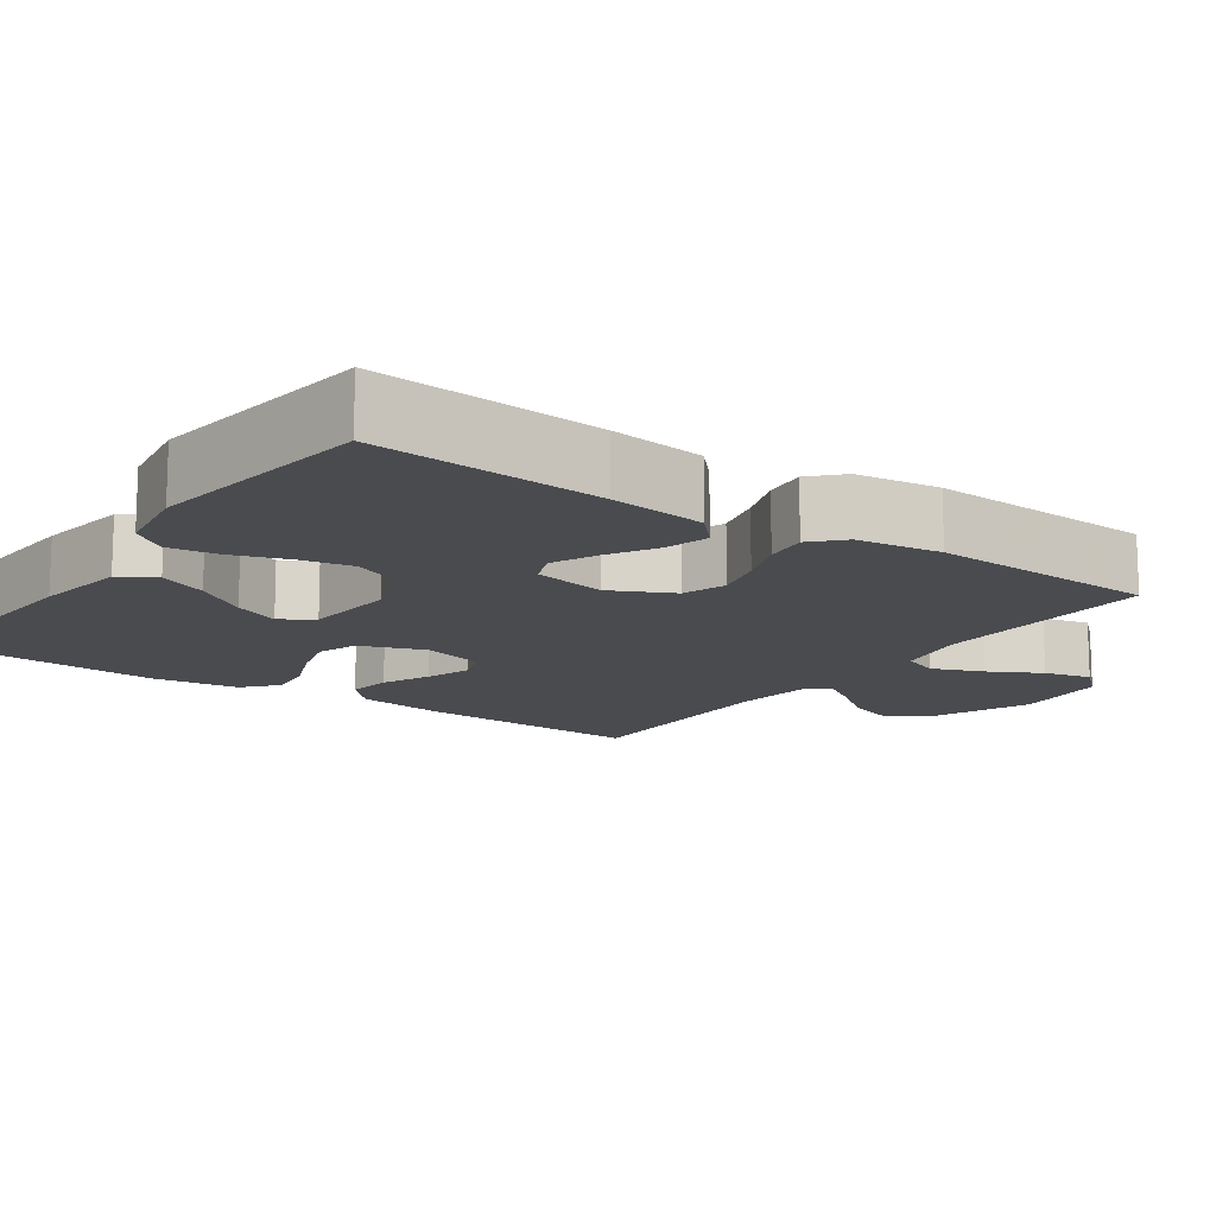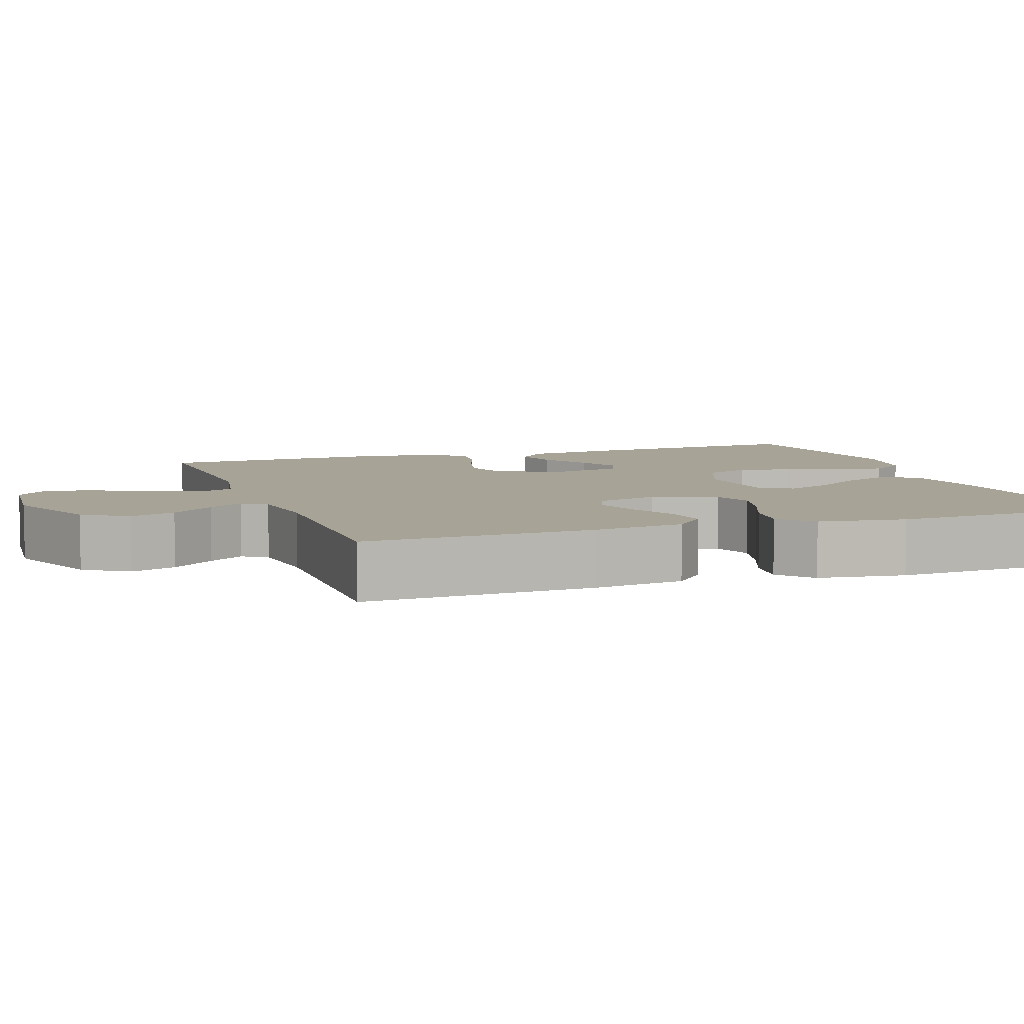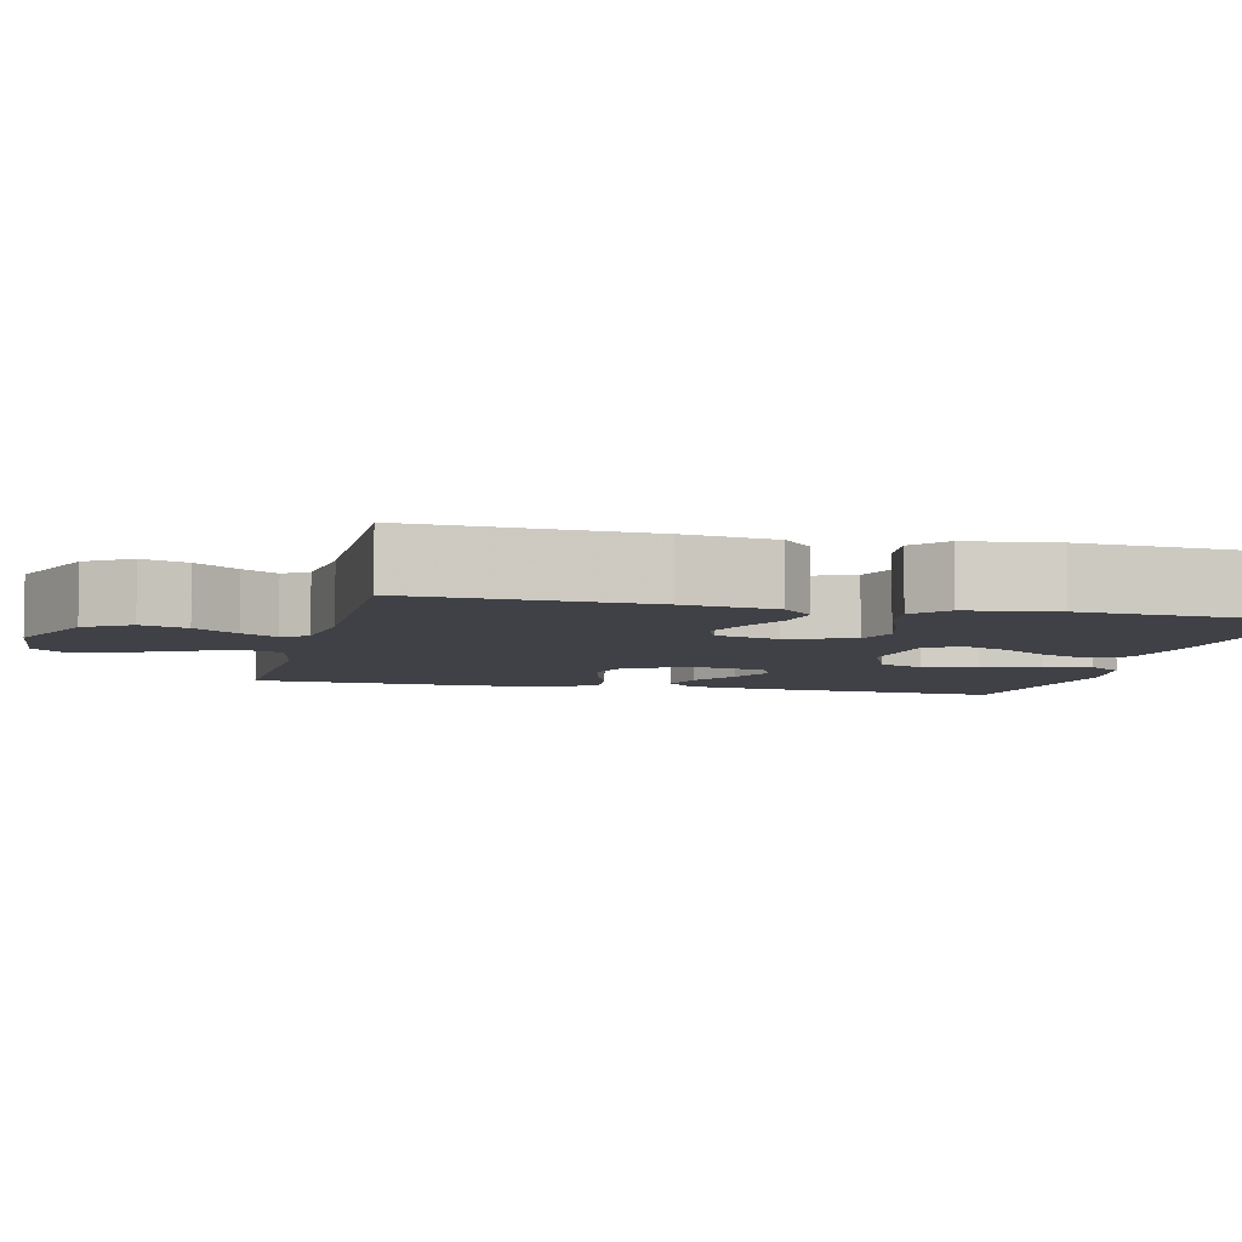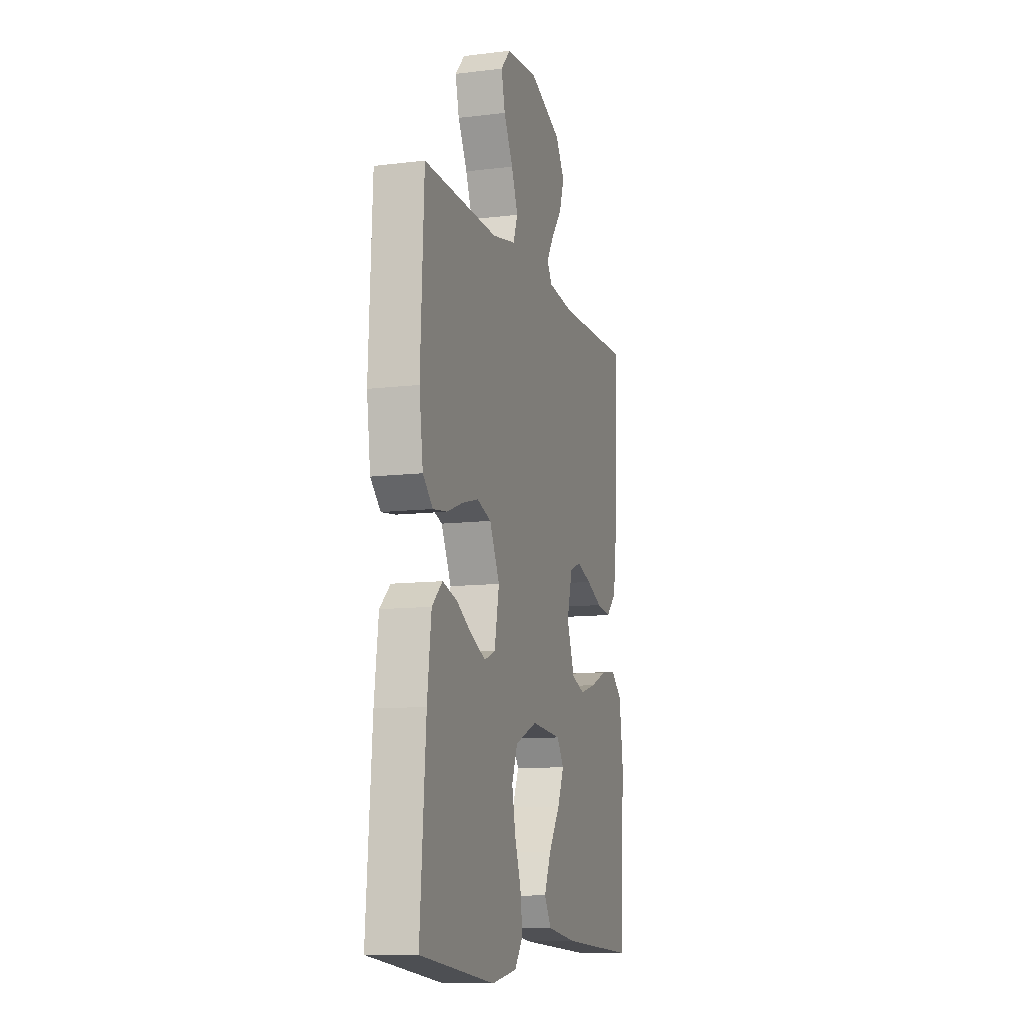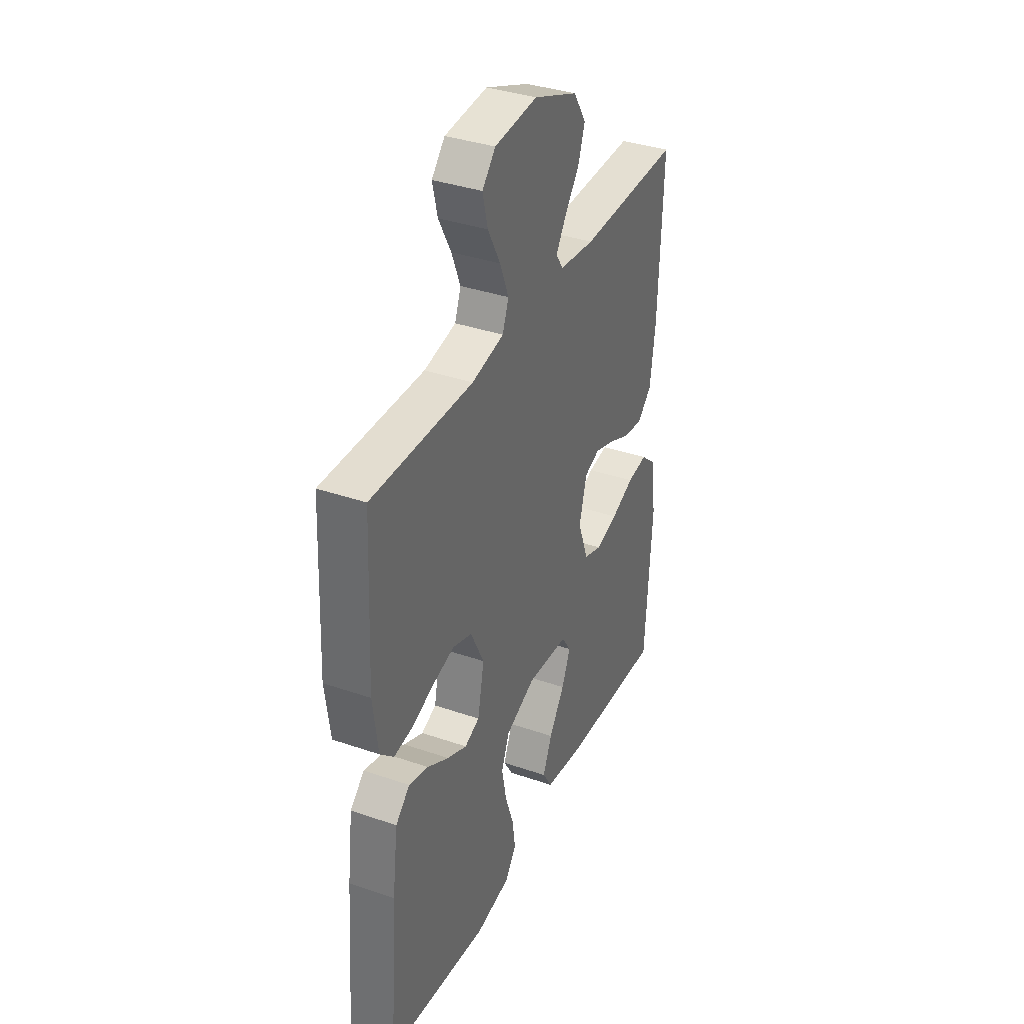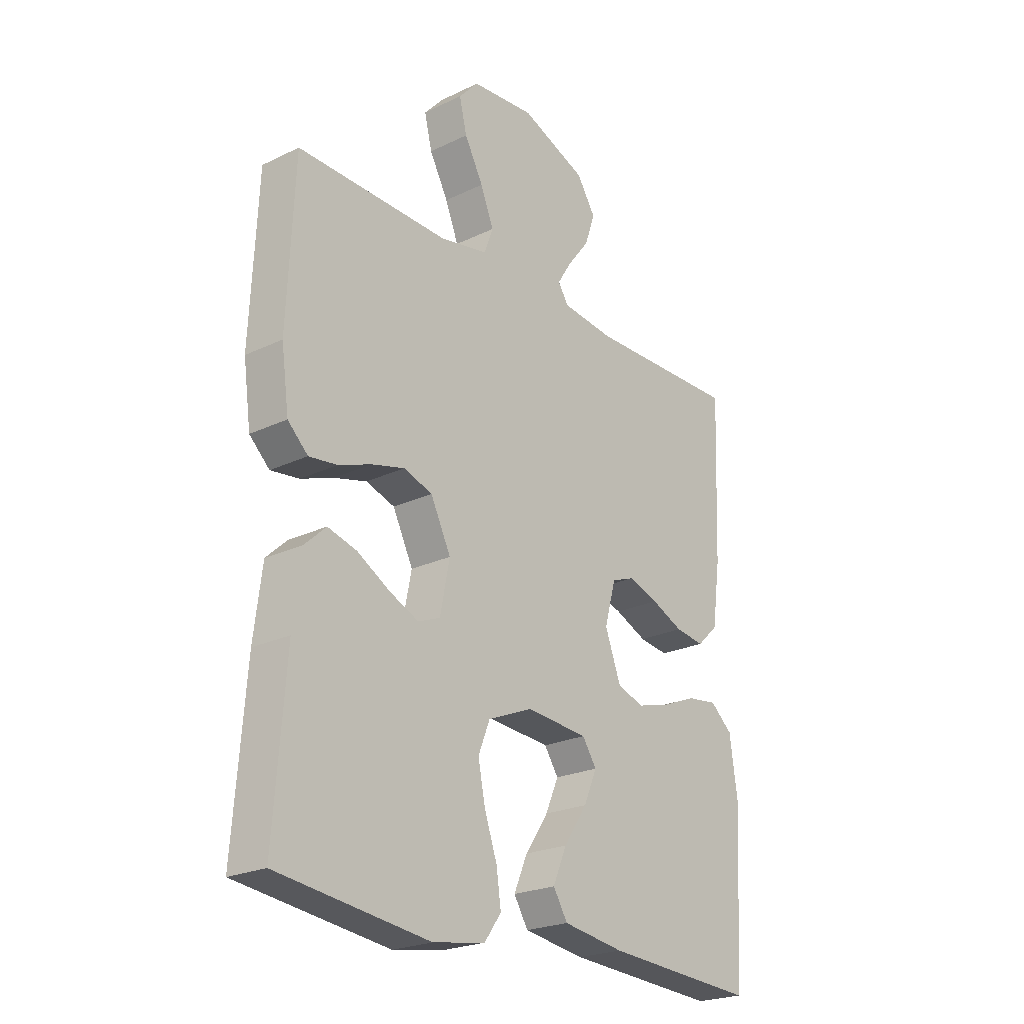
<metadata>
{"format":"obj","ext":"obj","renderer":"f3d","projection":"perspective","resolution":1024,"background":"white","views":[{"elev":-13.8,"azim":-125.2,"up":"+Y"},{"elev":6.7,"azim":70.6,"up":"+Y"},{"elev":-6.0,"azim":76.3,"up":"+Y"},{"elev":-11.0,"azim":-73.2,"up":"+Z"},{"elev":36.5,"azim":-65.8,"up":"+Z"},{"elev":-23.2,"azim":-50.8,"up":"+Z"}]}
</metadata>
<code>
v 0.5 0.07 0.5
v 0.488 0.07 0.2
v 0.472 0.07 0.082
v 0.43 0.07 0.042
v 0.372 0.07 0.05
v 0.309 0.07 0.078
v 0.249 0.07 0.098
v 0.204 0.07 0.081
v 0.182 0.07 0
v 0.213 0.07 -0.084
v 0.266 0.07 -0.102
v 0.331 0.07 -0.084
v 0.399 0.07 -0.056
v 0.459 0.07 -0.048
v 0.503 0.07 -0.086
v 0.519 0.07 -0.2
v 0.5 0.07 -0.5
v 0.2 0.07 -0.482
v 0.079 0.07 -0.464
v 0.051 0.07 -0.418
v 0.078 0.07 -0.355
v 0.124 0.07 -0.287
v 0.15 0.07 -0.227
v 0.122 0.07 -0.185
v 0 0.07 -0.175
v -0.089 0.07 -0.212
v -0.112 0.07 -0.27
v -0.098 0.07 -0.34
v -0.073 0.07 -0.412
v -0.064 0.07 -0.475
v -0.097 0.07 -0.521
v -0.2 0.07 -0.538
v -0.5 0.07 -0.5
v -0.477 0.07 -0.2
v -0.461 0.07 -0.073
v -0.419 0.07 -0.034
v -0.361 0.07 -0.05
v -0.297 0.07 -0.087
v -0.239 0.07 -0.113
v -0.195 0.07 -0.095
v -0.176 0.07 0
v -0.216 0.07 0.081
v -0.273 0.07 0.1
v -0.338 0.07 0.083
v -0.403 0.07 0.059
v -0.459 0.07 0.052
v -0.499 0.07 0.09
v -0.514 0.07 0.2
v -0.5 0.07 0.5
v -0.2 0.07 0.493
v -0.105 0.07 0.512
v -0.087 0.07 0.56
v -0.113 0.07 0.625
v -0.15 0.07 0.694
v -0.165 0.07 0.756
v -0.126 0.07 0.799
v 0 0.07 0.81
v 0.13 0.07 0.758
v 0.167 0.07 0.7
v 0.147 0.07 0.641
v 0.104 0.07 0.585
v 0.075 0.07 0.539
v 0.096 0.07 0.507
v 0.2 0.07 0.495
v 0.5 0 0.5
v 0.488 0 0.2
v 0.472 0 0.082
v 0.43 0 0.042
v 0.372 0 0.05
v 0.309 0 0.078
v 0.249 0 0.098
v 0.204 0 0.081
v 0.182 0 0
v 0.213 0 -0.084
v 0.266 0 -0.102
v 0.331 0 -0.084
v 0.399 0 -0.056
v 0.459 0 -0.048
v 0.503 0 -0.086
v 0.519 0 -0.2
v 0.5 0 -0.5
v 0.2 0 -0.482
v 0.079 0 -0.464
v 0.051 0 -0.418
v 0.078 0 -0.355
v 0.124 0 -0.287
v 0.15 0 -0.227
v 0.122 0 -0.185
v 0 0 -0.175
v -0.089 0 -0.212
v -0.112 0 -0.27
v -0.098 0 -0.34
v -0.073 0 -0.412
v -0.064 0 -0.475
v -0.097 0 -0.521
v -0.2 0 -0.538
v -0.5 0 -0.5
v -0.477 0 -0.2
v -0.461 0 -0.073
v -0.419 0 -0.034
v -0.361 0 -0.05
v -0.297 0 -0.087
v -0.239 0 -0.113
v -0.195 0 -0.095
v -0.176 0 0
v -0.216 0 0.081
v -0.273 0 0.1
v -0.338 0 0.083
v -0.403 0 0.059
v -0.459 0 0.052
v -0.499 0 0.09
v -0.514 0 0.2
v -0.5 0 0.5
v -0.2 0 0.493
v -0.105 0 0.512
v -0.087 0 0.56
v -0.113 0 0.625
v -0.15 0 0.694
v -0.165 0 0.756
v -0.126 0 0.799
v 0 0 0.81
v 0.13 0 0.758
v 0.167 0 0.7
v 0.147 0 0.641
v 0.104 0 0.585
v 0.075 0 0.539
v 0.096 0 0.507
v 0.2 0 0.495
f 59 60 61
f 58 59 61
f 57 58 61
f 56 57 61
f 55 56 61
f 54 55 61
f 53 54 61
f 52 53 61 62
f 51 52 62 63
f 48 49 50
f 47 48 50
f 46 47 50
f 45 46 50
f 44 45 50
f 51 63 64
f 50 51 64
f 44 50 64
f 43 44 64
f 36 37 38
f 35 36 38
f 34 35 38
f 33 34 38
f 32 33 38
f 31 32 38
f 30 31 38
f 29 30 38
f 28 29 38
f 27 28 38 39
f 26 27 39 40
f 20 21 22
f 19 20 22
f 18 19 22
f 17 18 22
f 16 17 22
f 15 16 22
f 14 15 22
f 13 14 22
f 12 13 22
f 11 12 22 23
f 10 11 23 24
f 4 5 6
f 3 4 6
f 2 3 6
f 1 2 6
f 64 1 6
f 64 6 7
f 64 7 8
f 43 64 8
f 42 43 8
f 41 42 8 9
f 41 9 10
f 40 41 10
f 26 40 10
f 25 26 10
f 10 24 25
f 125 124 123
f 125 123 122
f 125 122 121
f 125 121 120
f 125 120 119
f 125 119 118
f 125 118 117
f 126 125 117 116
f 127 126 116 115
f 114 113 112
f 114 112 111
f 114 111 110
f 114 110 109
f 114 109 108
f 128 127 115
f 128 115 114
f 128 114 108
f 128 108 107
f 102 101 100
f 102 100 99
f 102 99 98
f 102 98 97
f 102 97 96
f 102 96 95
f 102 95 94
f 102 94 93
f 102 93 92
f 103 102 92 91
f 104 103 91 90
f 86 85 84
f 86 84 83
f 86 83 82
f 86 82 81
f 86 81 80
f 86 80 79
f 86 79 78
f 86 78 77
f 86 77 76
f 87 86 76 75
f 88 87 75 74
f 70 69 68
f 70 68 67
f 70 67 66
f 70 66 65
f 70 65 128
f 71 70 128
f 72 71 128
f 72 128 107
f 72 107 106
f 73 72 106 105
f 74 73 105
f 74 105 104
f 74 104 90
f 74 90 89
f 89 88 74
f 1 65 66 2
f 2 66 67 3
f 3 67 68 4
f 4 68 69 5
f 5 69 70 6
f 6 70 71 7
f 7 71 72 8
f 8 72 73 9
f 9 73 74 10
f 10 74 75 11
f 11 75 76 12
f 12 76 77 13
f 13 77 78 14
f 14 78 79 15
f 15 79 80 16
f 16 80 81 17
f 17 81 82 18
f 18 82 83 19
f 19 83 84 20
f 20 84 85 21
f 21 85 86 22
f 22 86 87 23
f 23 87 88 24
f 24 88 89 25
f 25 89 90 26
f 26 90 91 27
f 27 91 92 28
f 28 92 93 29
f 29 93 94 30
f 30 94 95 31
f 31 95 96 32
f 32 96 97 33
f 33 97 98 34
f 34 98 99 35
f 35 99 100 36
f 36 100 101 37
f 37 101 102 38
f 38 102 103 39
f 39 103 104 40
f 40 104 105 41
f 41 105 106 42
f 42 106 107 43
f 43 107 108 44
f 44 108 109 45
f 45 109 110 46
f 46 110 111 47
f 47 111 112 48
f 48 112 113 49
f 49 113 114 50
f 50 114 115 51
f 51 115 116 52
f 52 116 117 53
f 53 117 118 54
f 54 118 119 55
f 55 119 120 56
f 56 120 121 57
f 57 121 122 58
f 58 122 123 59
f 59 123 124 60
f 60 124 125 61
f 61 125 126 62
f 62 126 127 63
f 63 127 128 64
f 64 128 65 1

</code>
